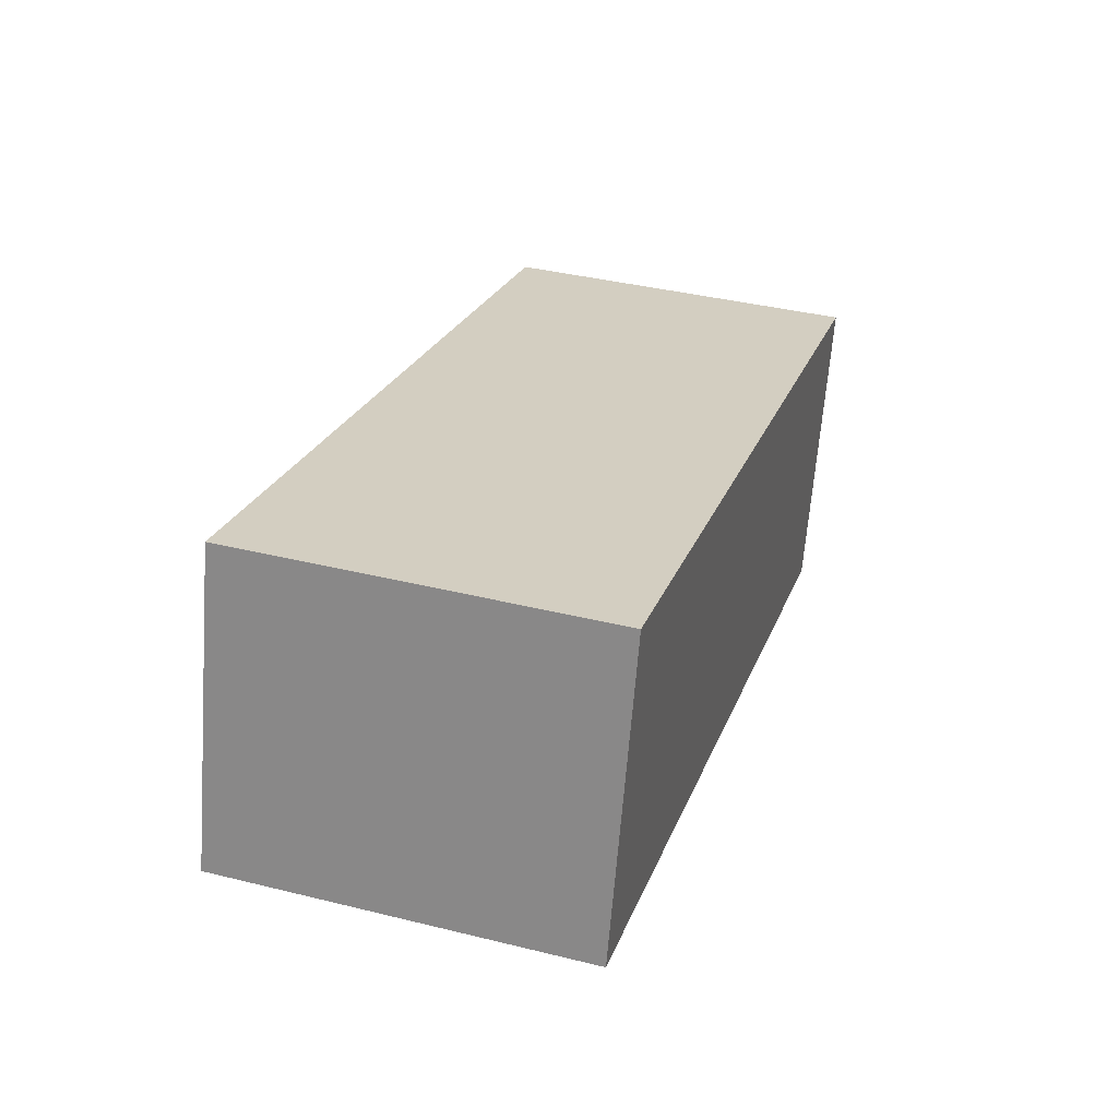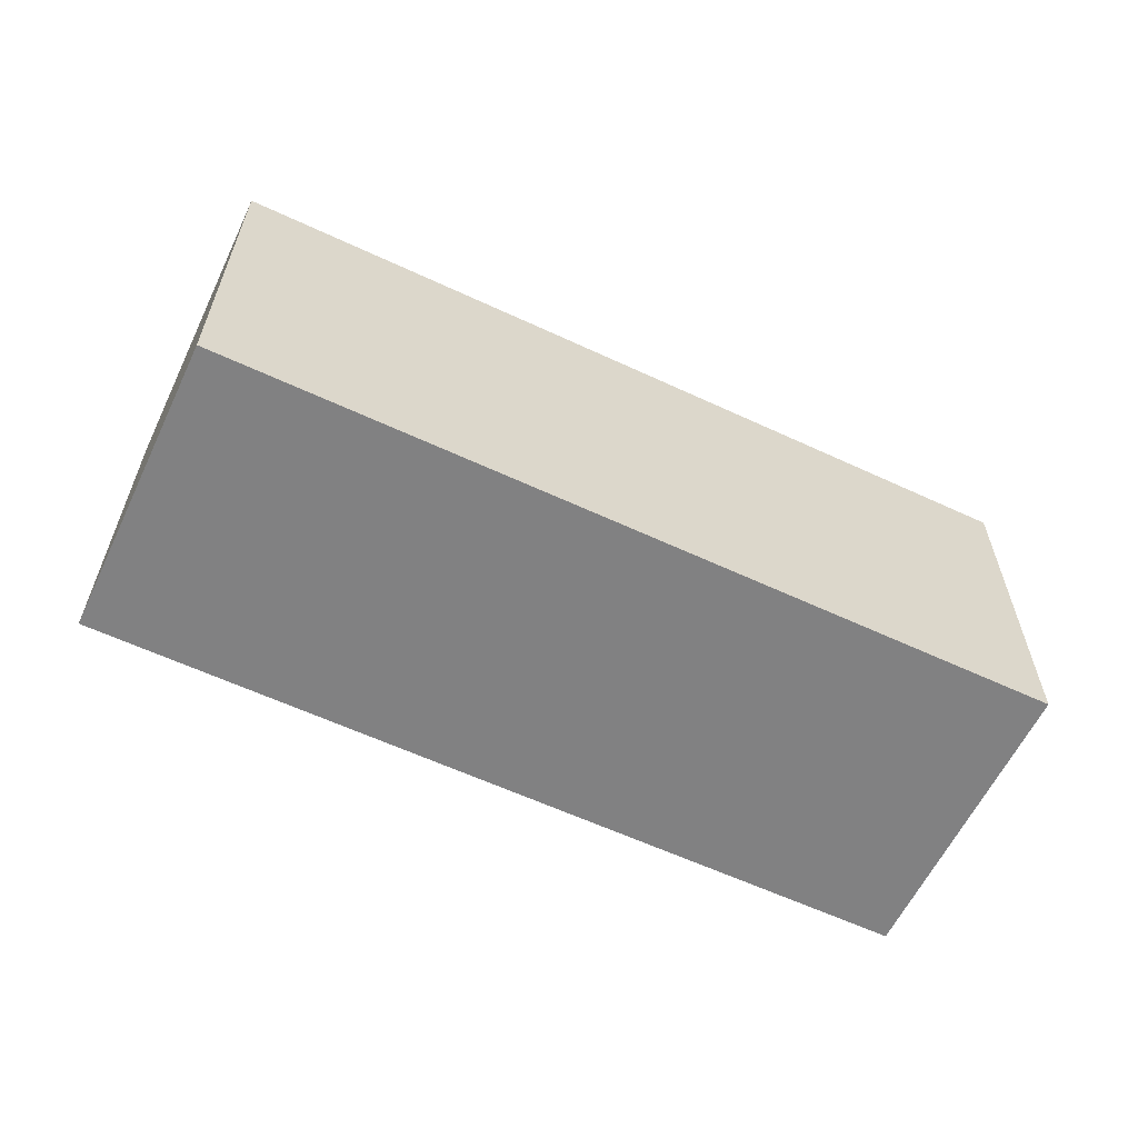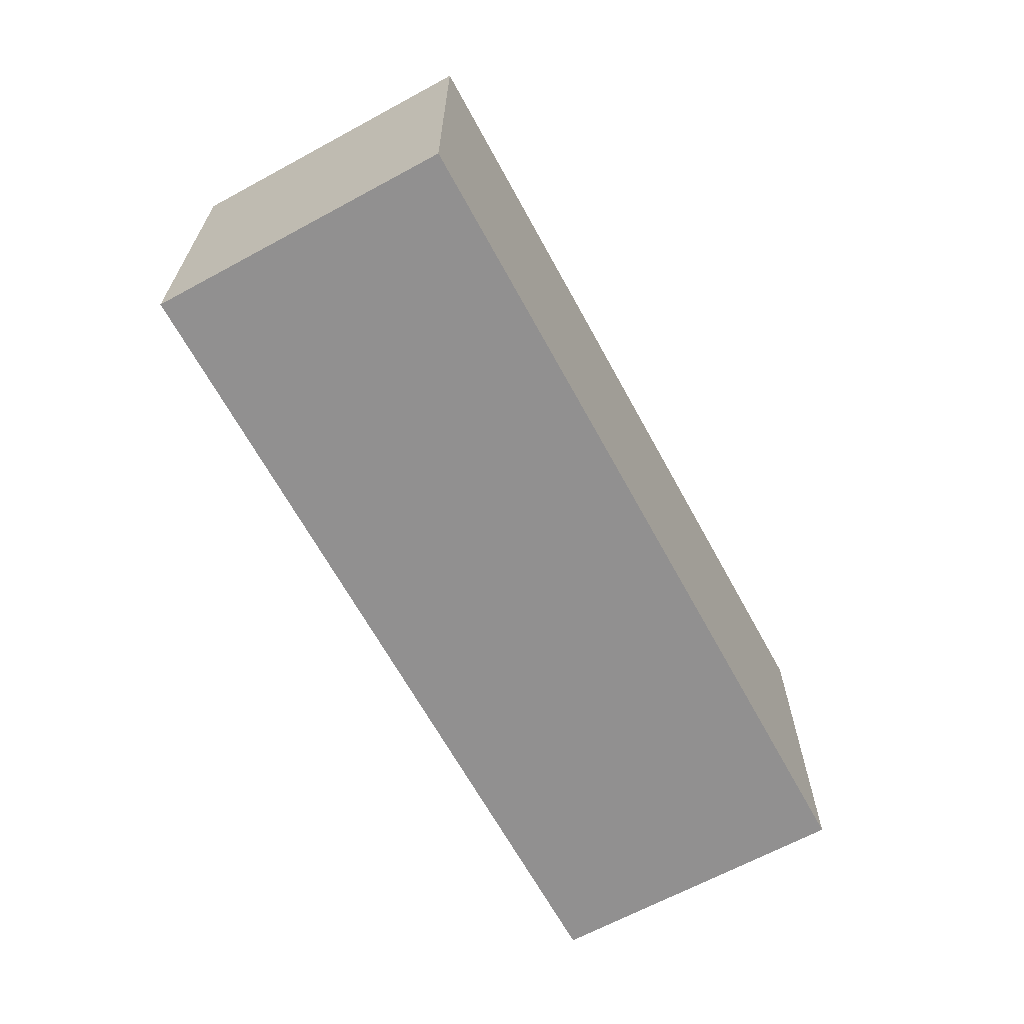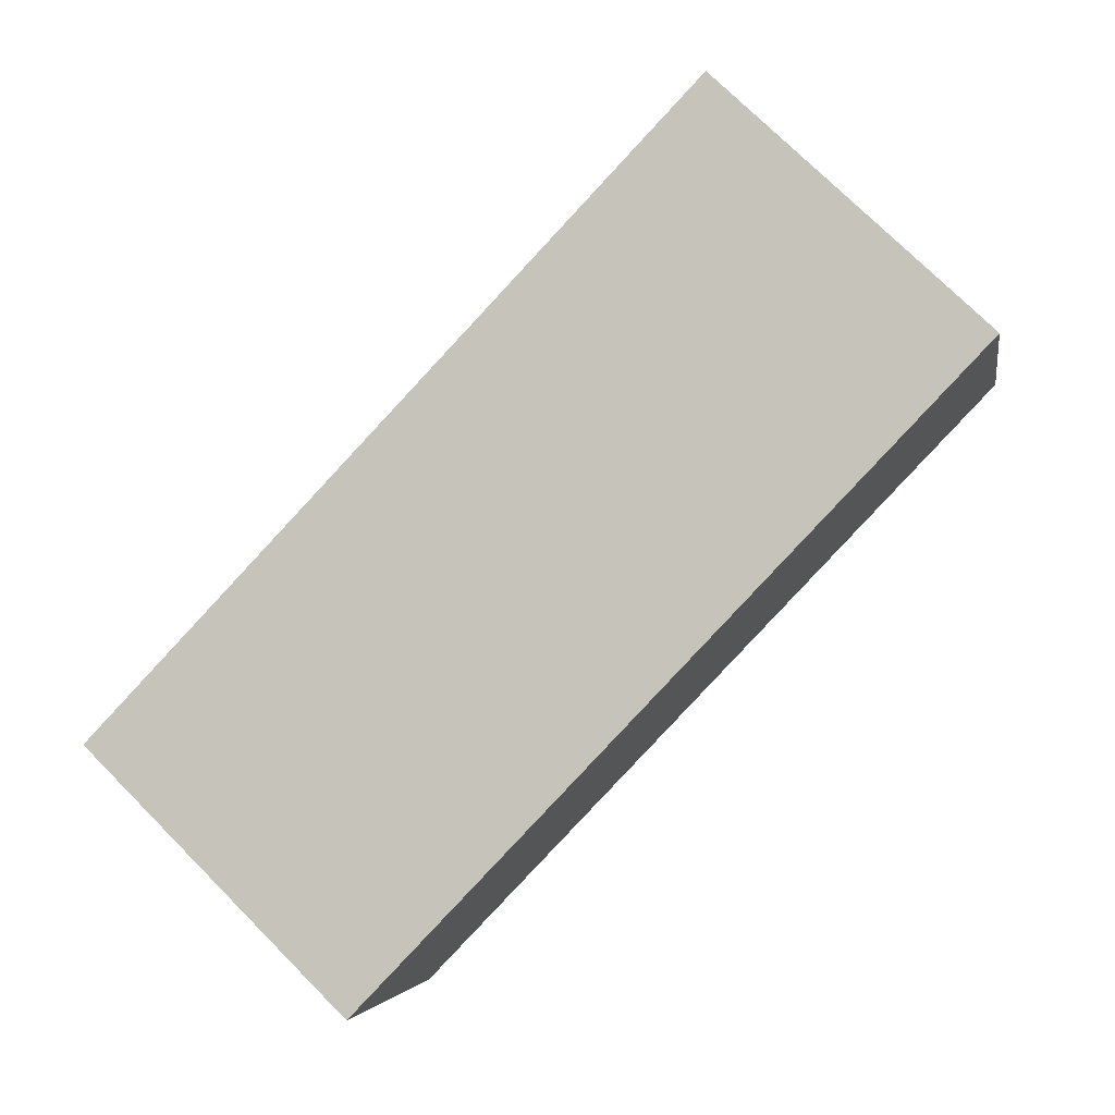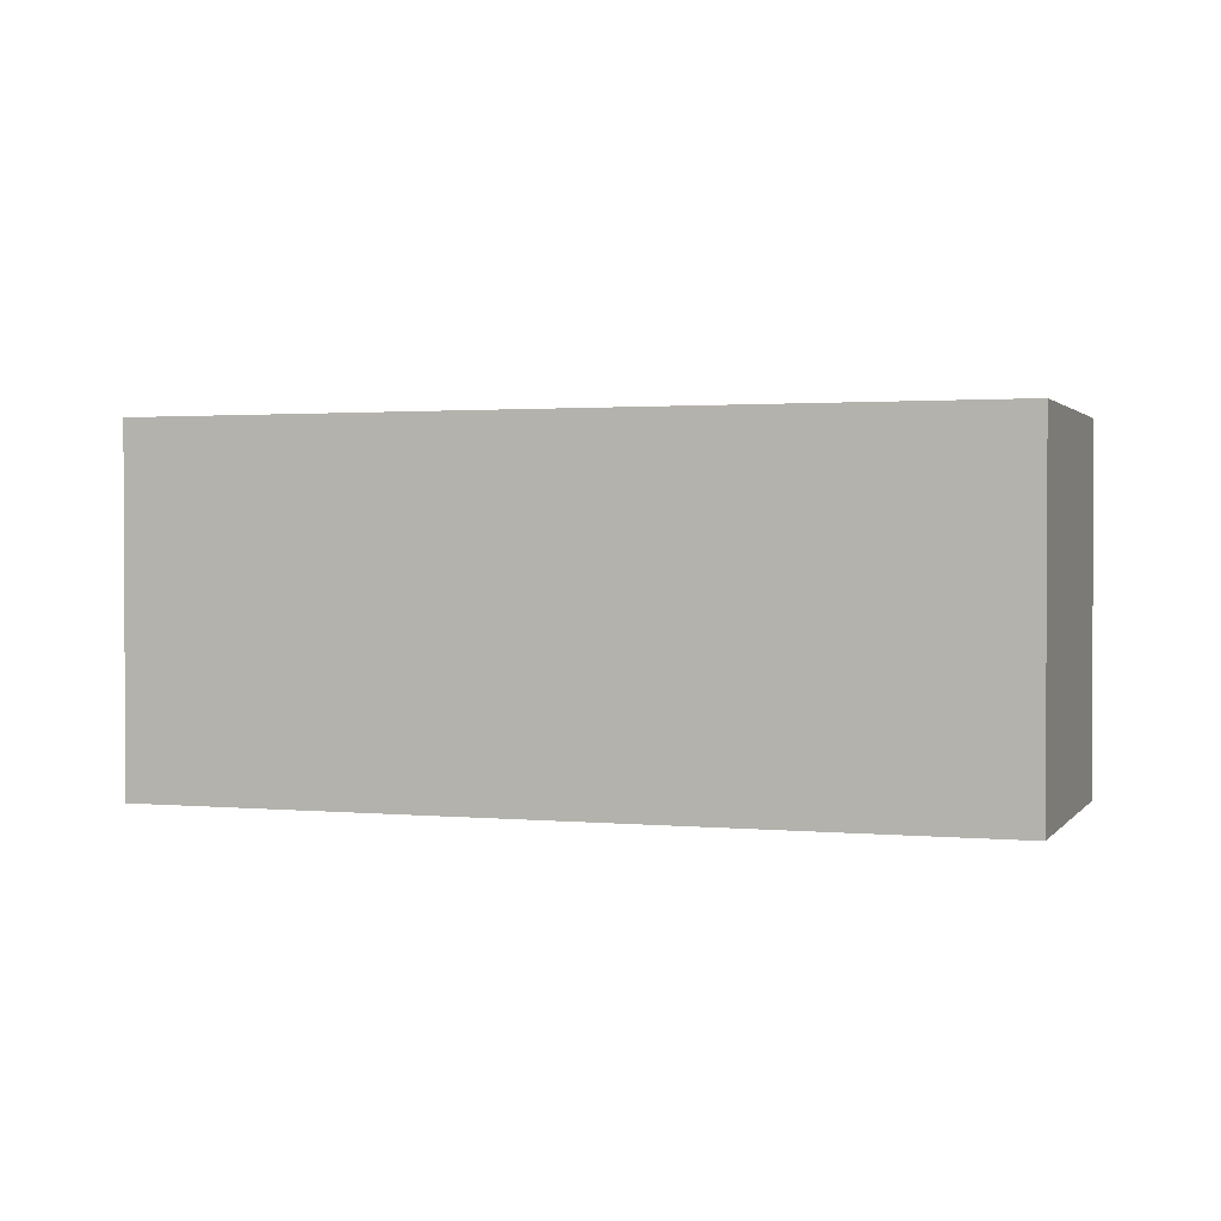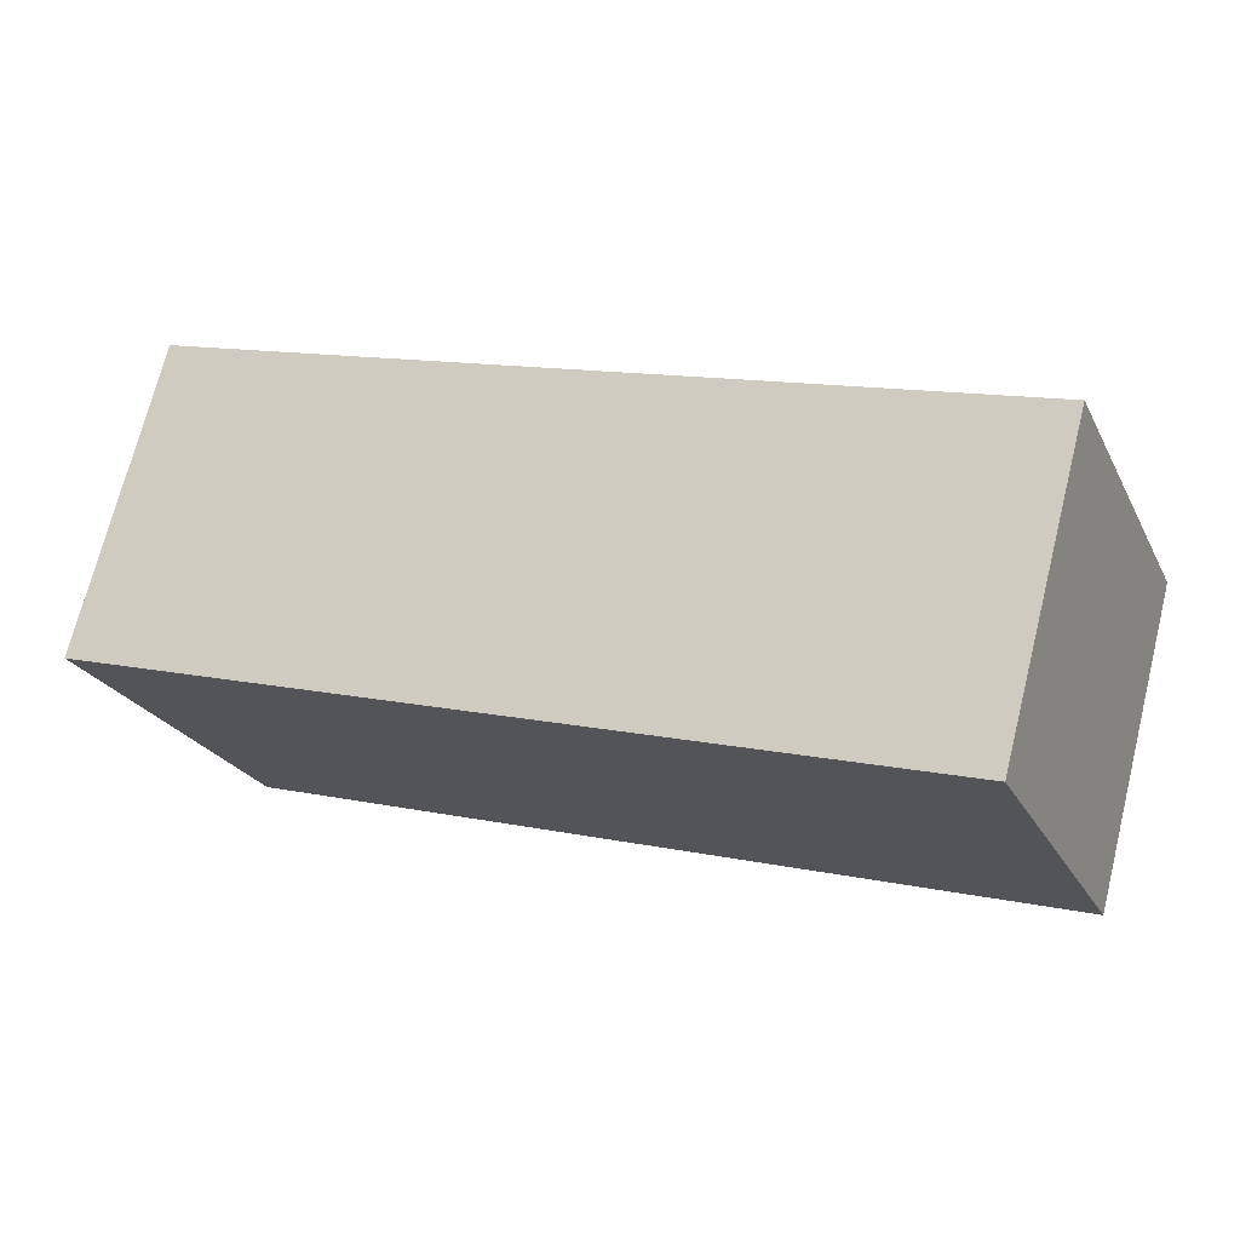
<metadata>
{"format":"obj","ext":"obj","renderer":"f3d","projection":"perspective","resolution":1024,"background":"white","views":[{"elev":38.9,"azim":107.2,"up":"+Z"},{"elev":-60.4,"azim":-40.7,"up":"+Y"},{"elev":-65.8,"azim":-76.6,"up":"+Y"},{"elev":75.1,"azim":-45.0,"up":"+Z"},{"elev":1.6,"azim":3.6,"up":"+Y"},{"elev":-23.6,"azim":-158.4,"up":"+Z"}]}
</metadata>
<code>
v  0 2.017 1.235e-16
v  5.066 2.017 -0.414
v  0.453 2.017 -1.668
v  1.764 2.017 0.48
v  2.781 2.017 0.756
v  4.613 2.017 1.254
v  4.613 -7.679e-17 1.254
v  5.066 2.535e-17 -0.414
v  0.453 1.021e-16 -1.668
v  0 0 0
v  1.764 -2.939e-17 0.48
v  2.781 -4.629e-17 0.756
g defaultobject
f 1 2 3
f 2 1 4
f 2 4 5
f 2 5 6
f 7 2 6
f 2 7 8
f 8 3 2
f 3 8 9
f 9 1 3
f 1 9 10
f 10 4 1
f 4 10 11
f 4 11 5
f 5 11 6
f 6 11 12
f 6 12 7
f 8 10 9
f 10 8 11
f 11 8 12
f 12 8 7

</code>
